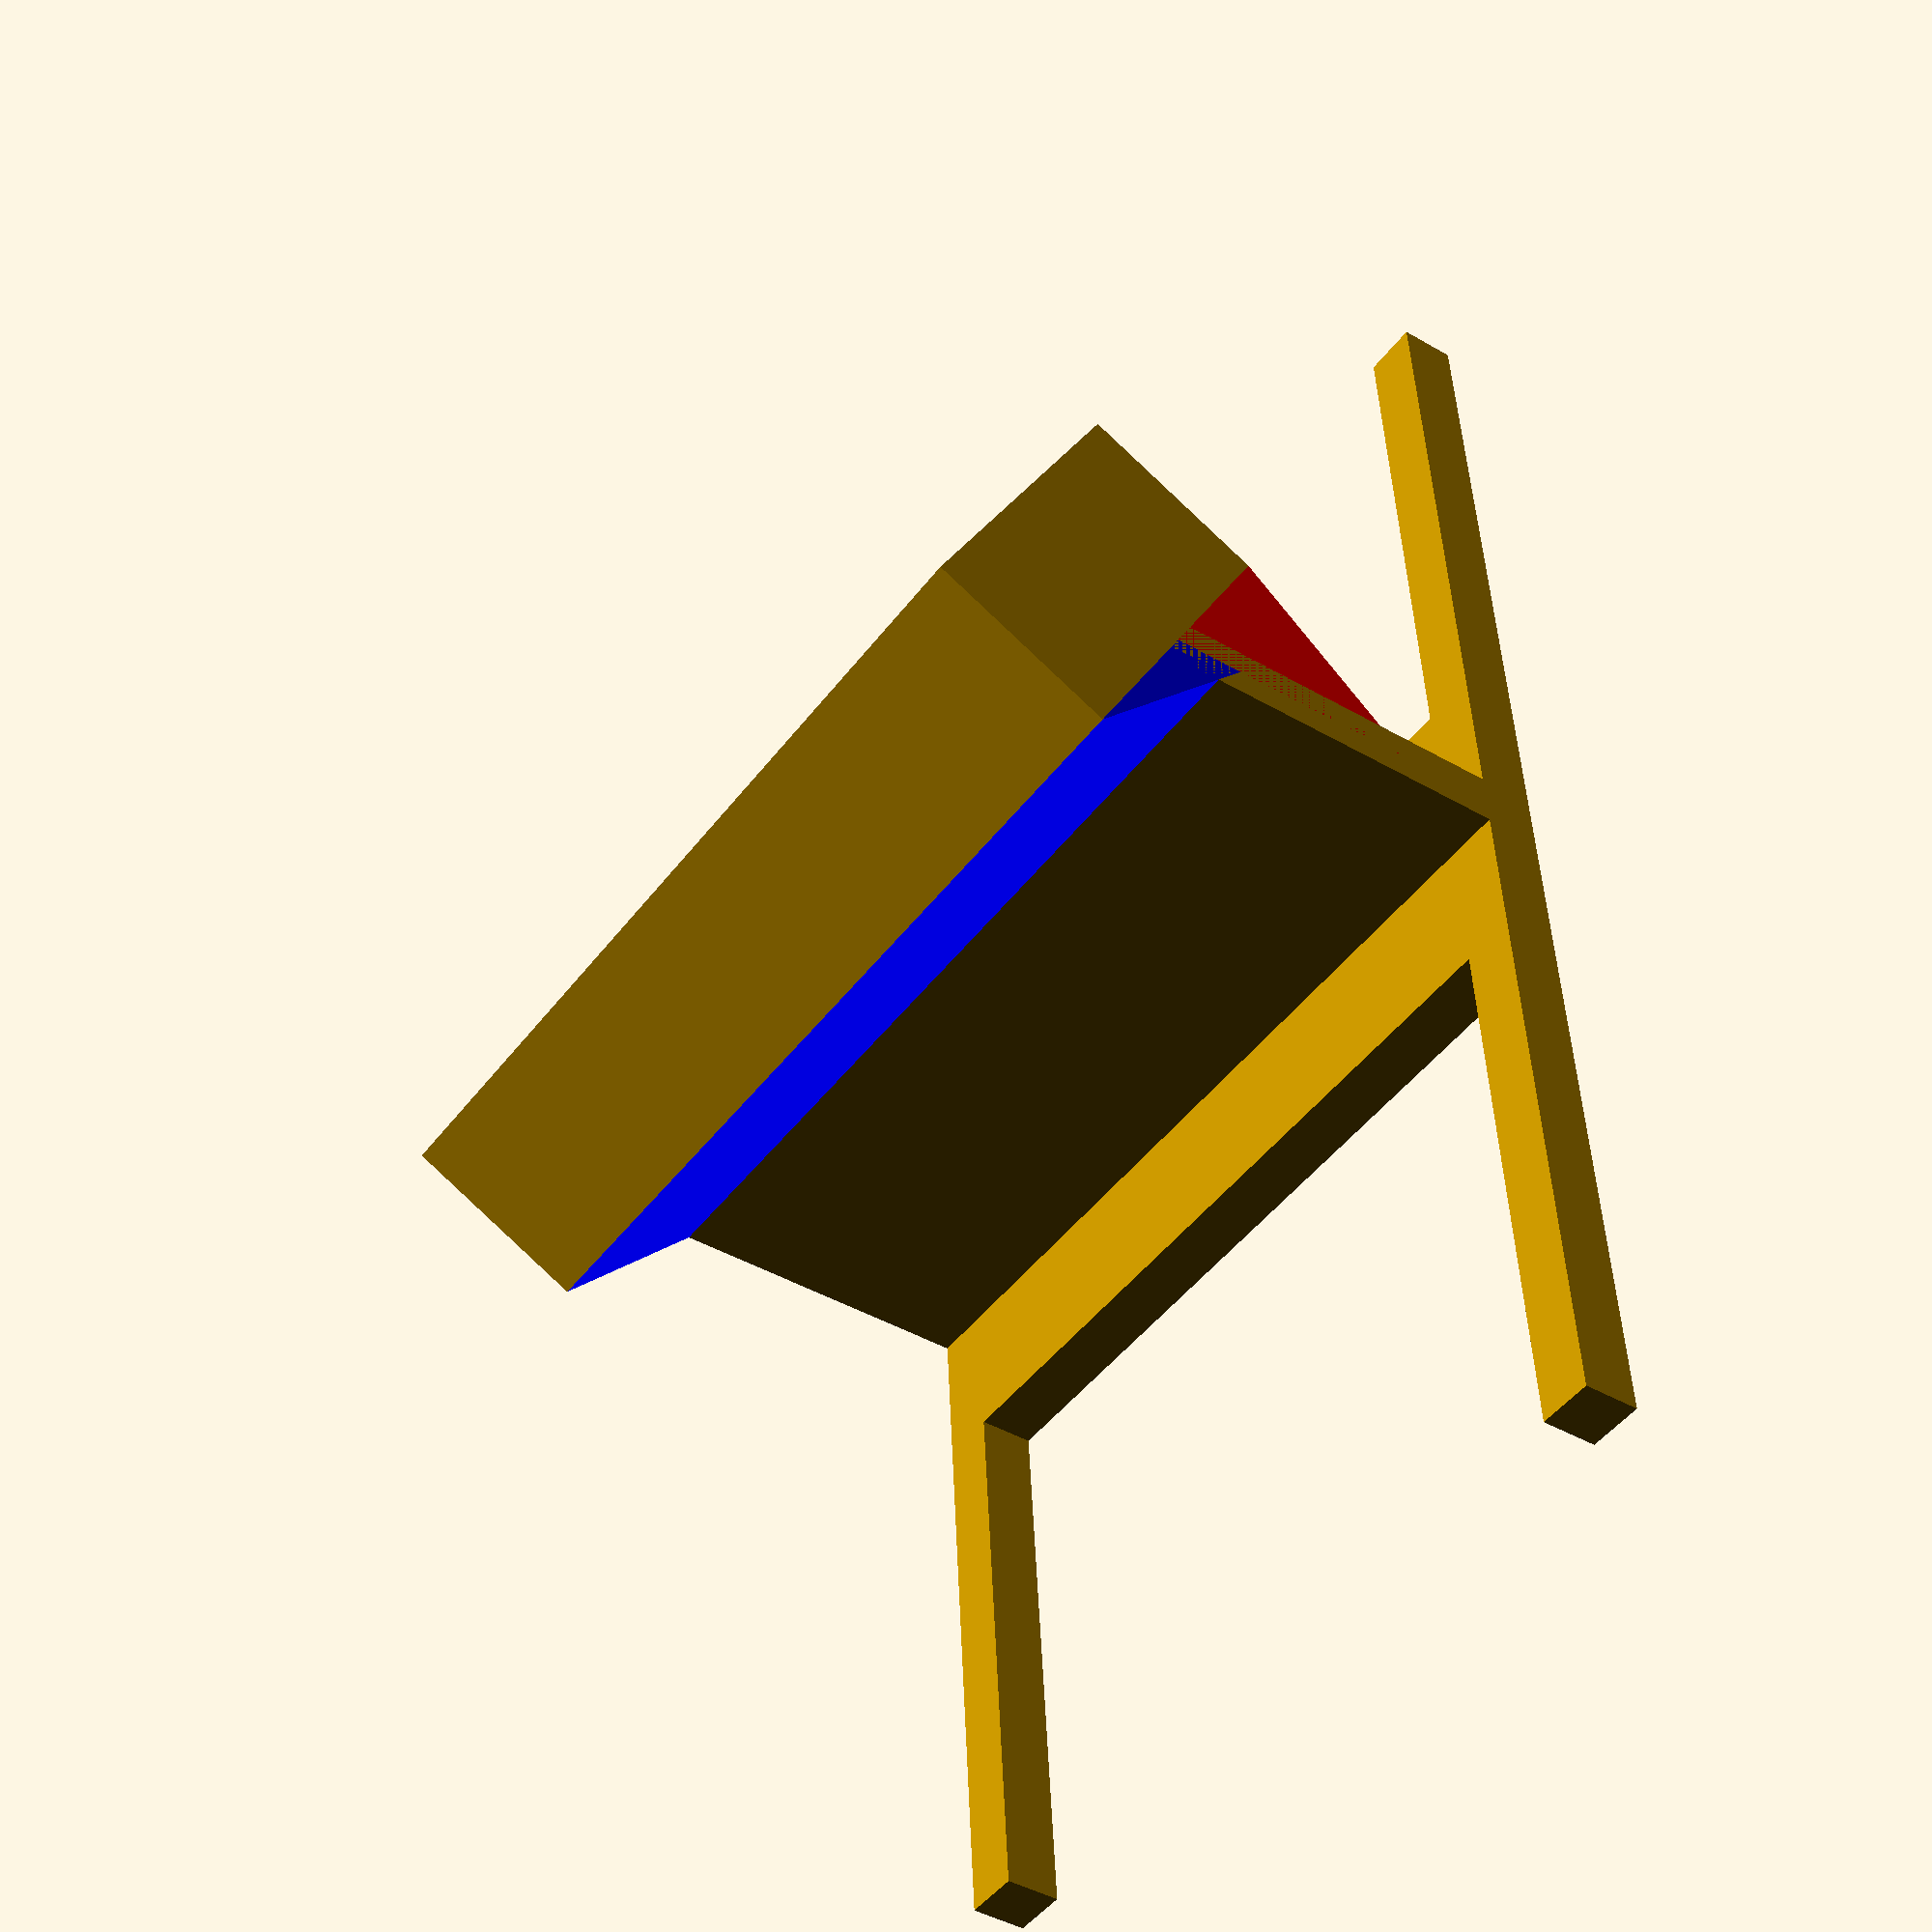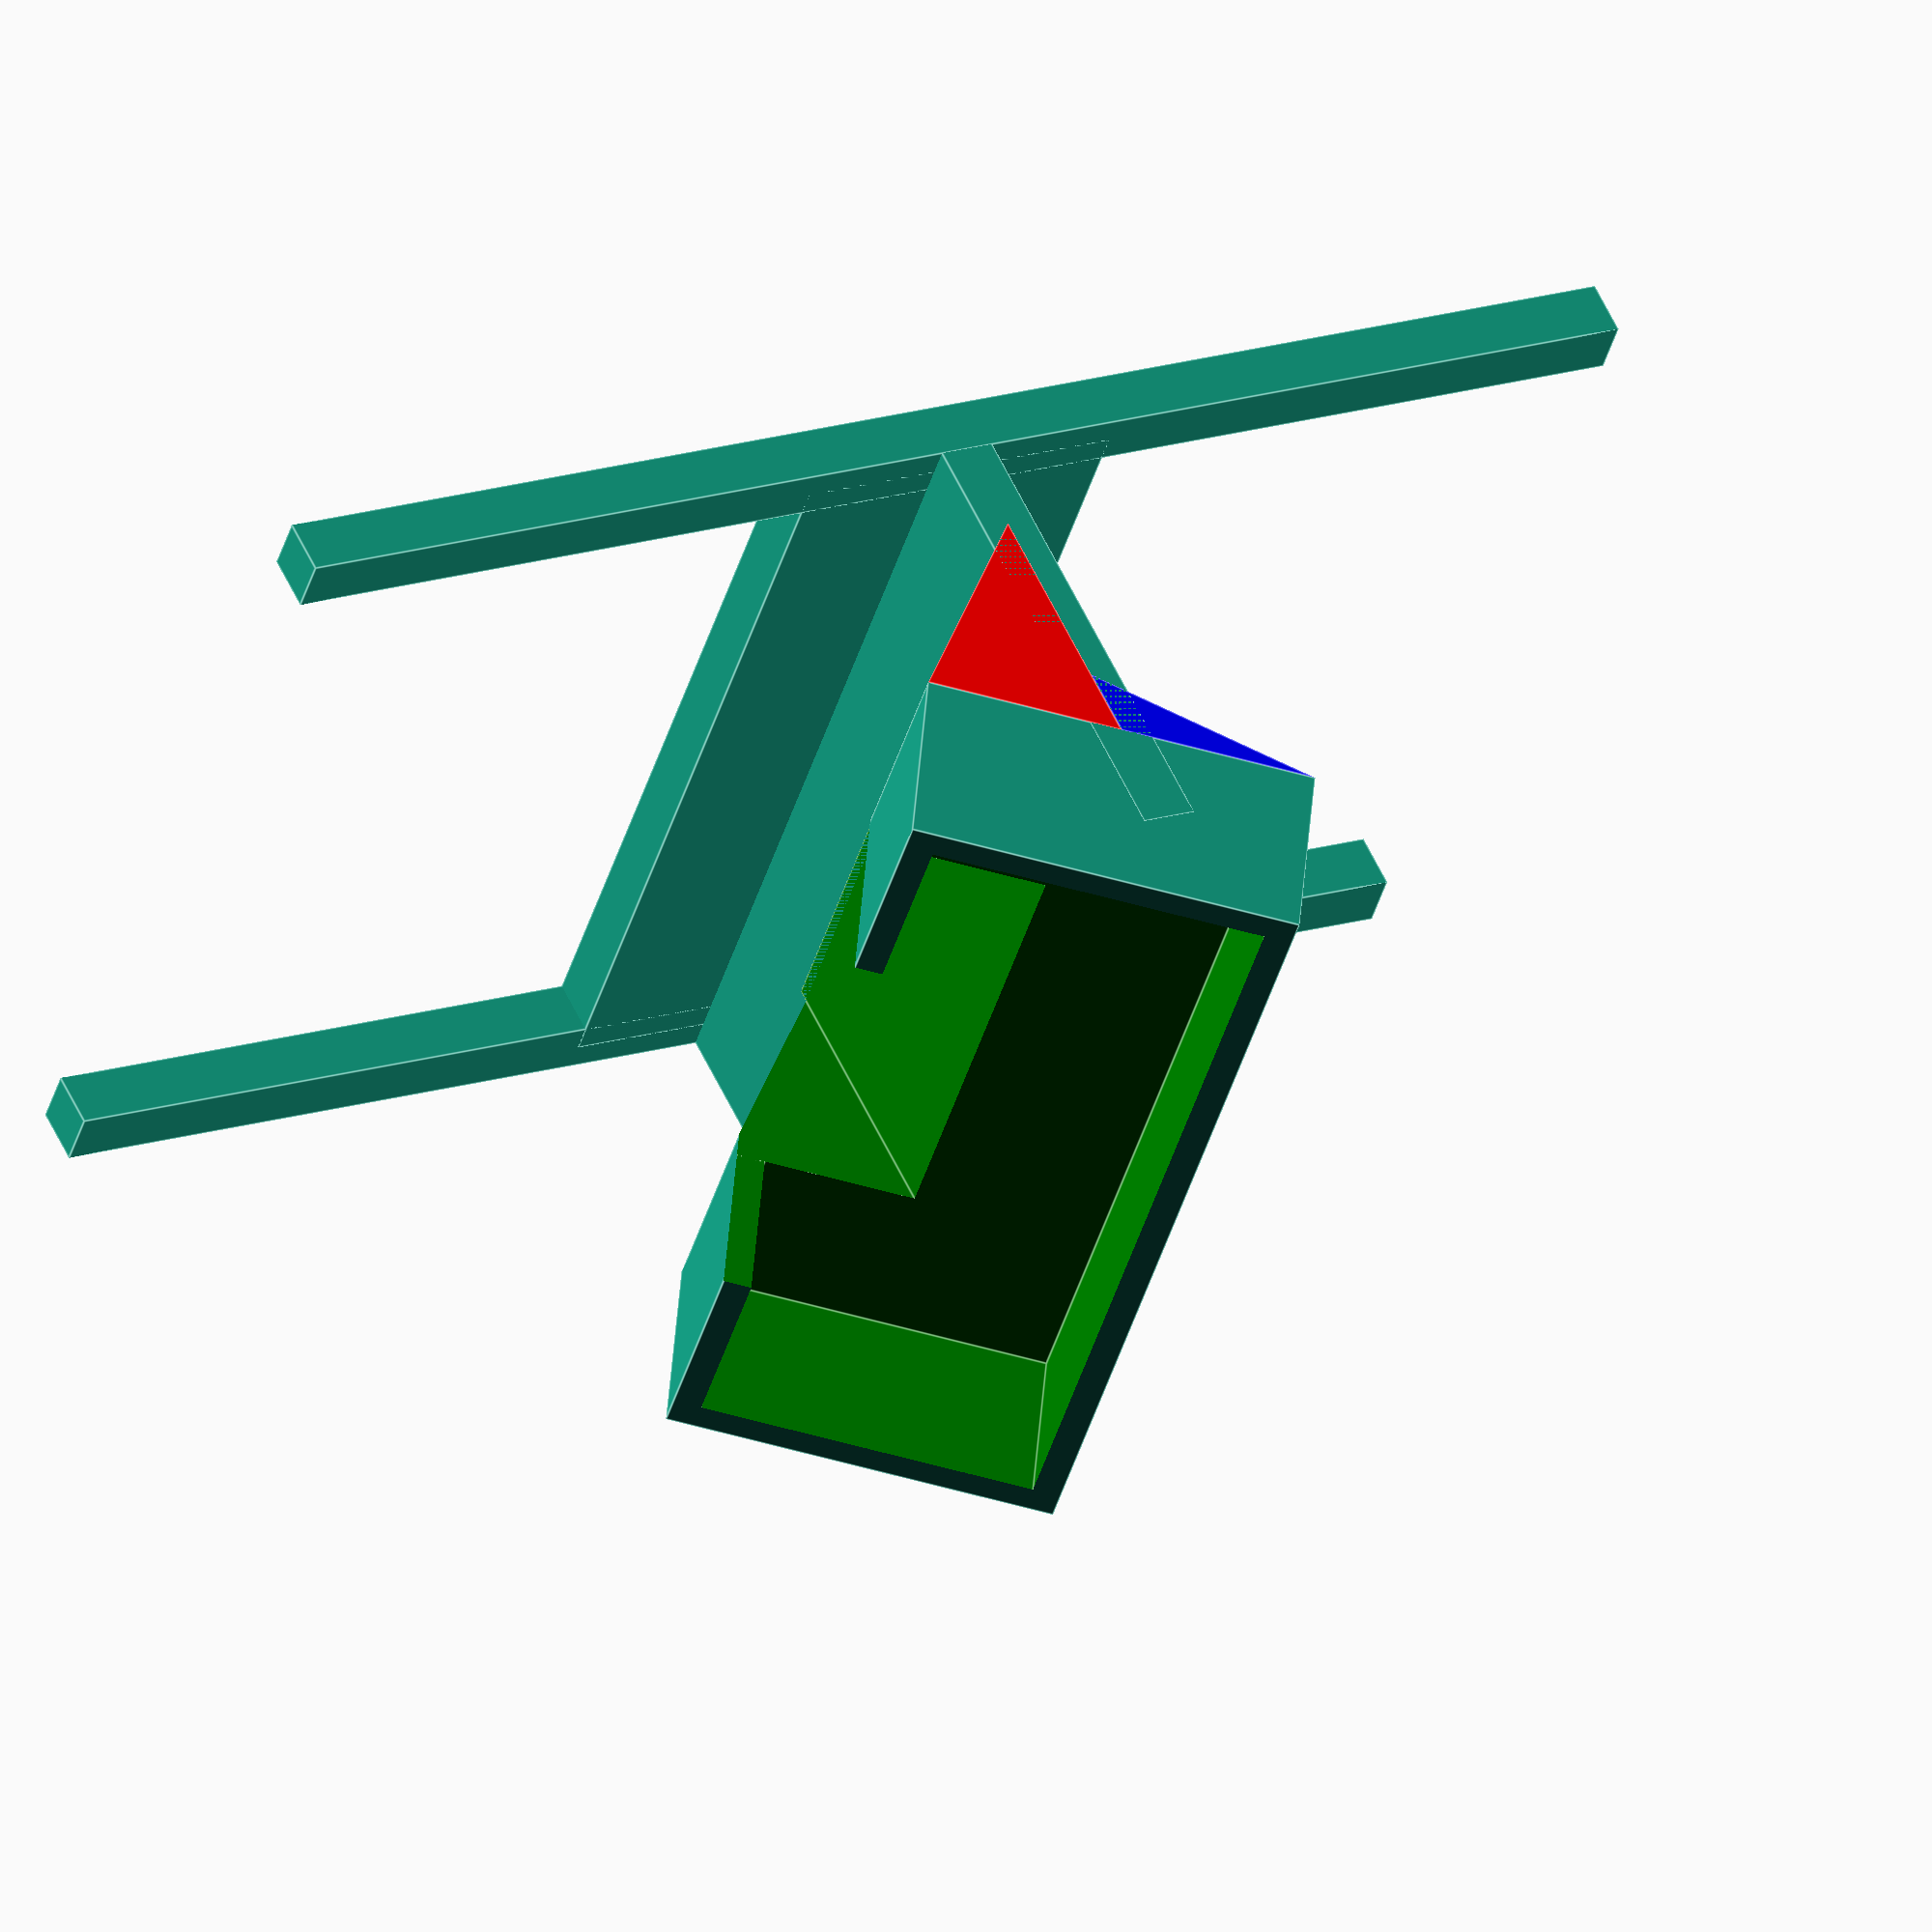
<openscad>
// This is designed to support the case from http://www.thingiverse.com/thing:92208
// The angle of the support should always be 45 degrees so that it can be printed without
//   support.

/* [Global] */
// Positive angles point camera case down, negative point up
angle=-30; // [-45:45]

difference() {

union() {
// Holder
rotate([angle,0,0])
translate([0,0,3.5]) cube([30+2,12+2,7],center=true);
// Up/Down part
translate([0,0,-5]) cube([30+2,2,18],center=true);

color("red")
translate([0,0,0]) translate([0,0,0]) rotate([0,90,0]) linear_extrude(height = 32, center = true, convexity = 10, twist = 0)
polygon(  points=[[0,0],[7*cos(angle)-7*sin(angle),0],[7*sin(-angle),7*cos(angle)]], paths=[[0,1,2]]);
}


// Cut-out for the camera and the ribbon cable
color("green")
union() {
rotate([angle,0,0]) translate([0,0,1])translate([0,0,15]) cube([30,12,30],center=true);

if(angle>0) {
rotate([angle,0,0]) translate([0,7,14]) cube([17,12,30],center=true);
} else {
rotate([angle,0,0]) translate([0,7,16]) cube([17,12,30],center=true);
}
translate([0,0,1]) translate([0,7,5]) cube([17,12,30],center=true);

}

}

// Base
translate([0,0,-14]) cube([30,12,2],center=true);
// Legs
translate([(2+30)/2-1,0,-14]) cube([2,2+50,2],center=true);
translate([-(2+30)/2+1,0,-14]) cube([2,2+50,2],center=true);


rotate([0,0,180])
color("blue")
translate([0,0,0]) translate([0,0,0]) rotate([0,90,0]) linear_extrude(height = 32, center = true, convexity = 10, twist = 0)
polygon(  points=[[0,0],[7*cos(angle)+7*sin(angle),0],[7*sin(angle),7*cos(angle)]], paths=[[0,1,2]]);




</openscad>
<views>
elev=42.3 azim=356.1 roll=55.0 proj=p view=wireframe
elev=304.4 azim=287.1 roll=335.6 proj=o view=edges
</views>
